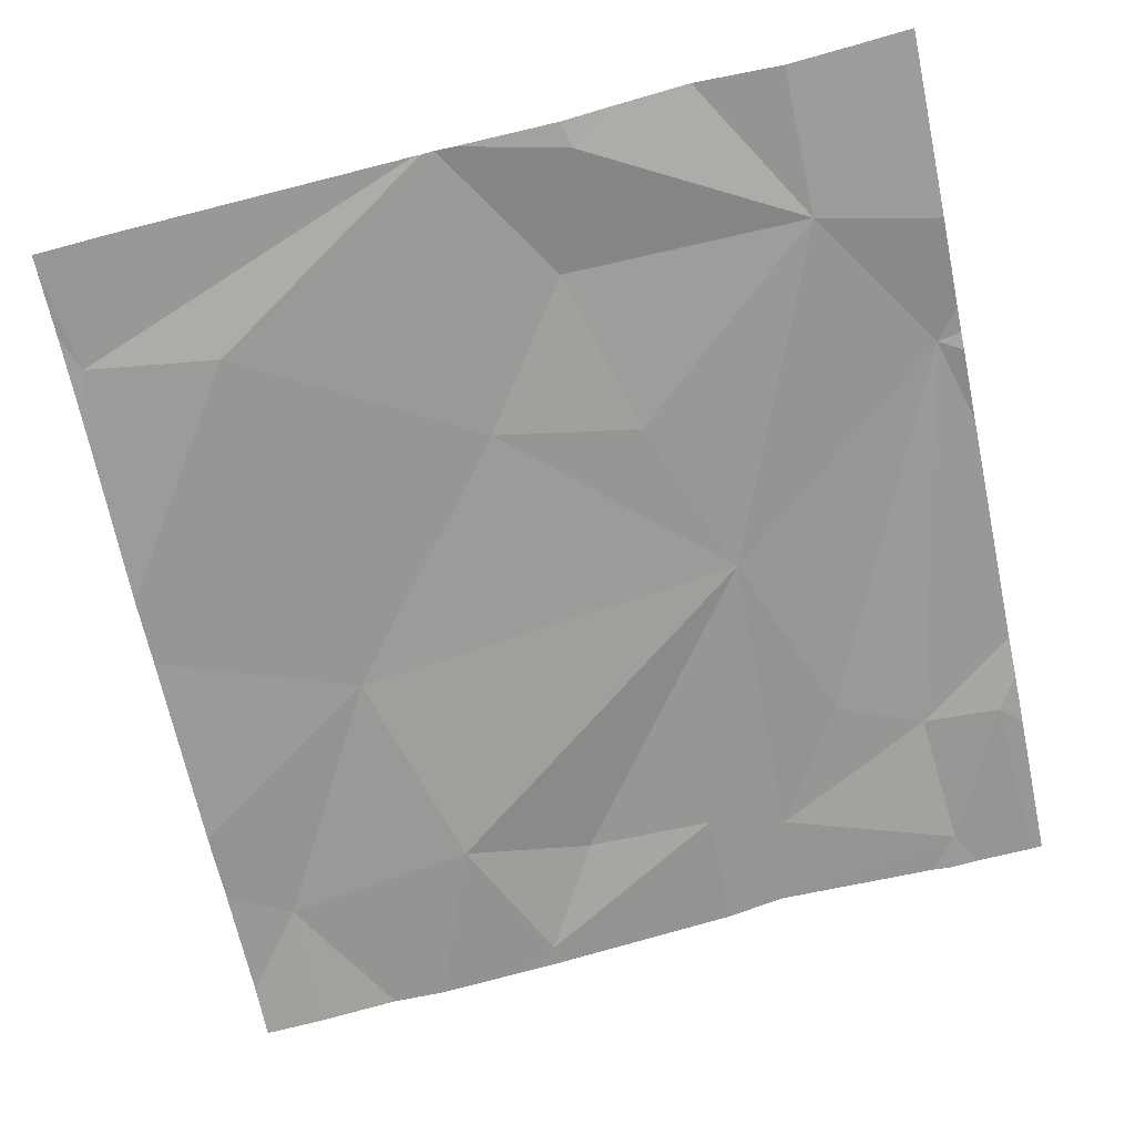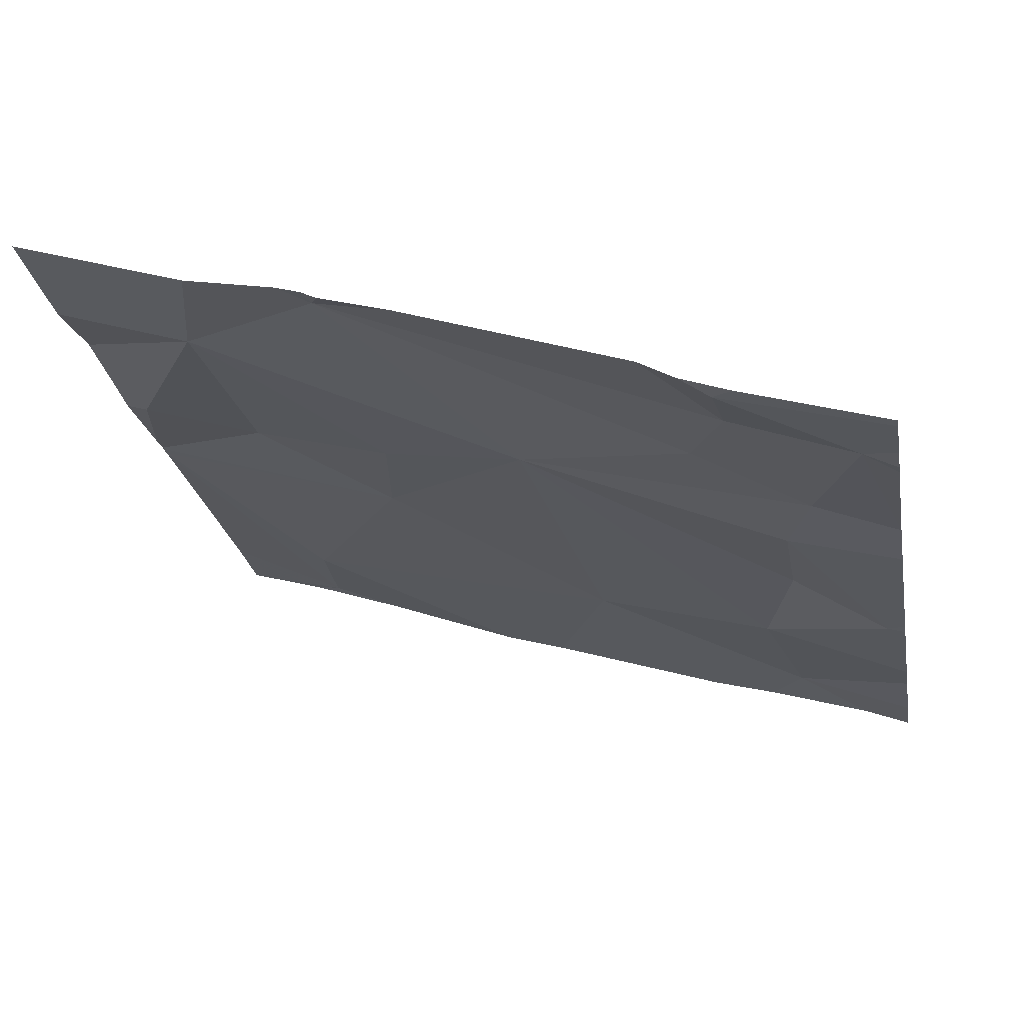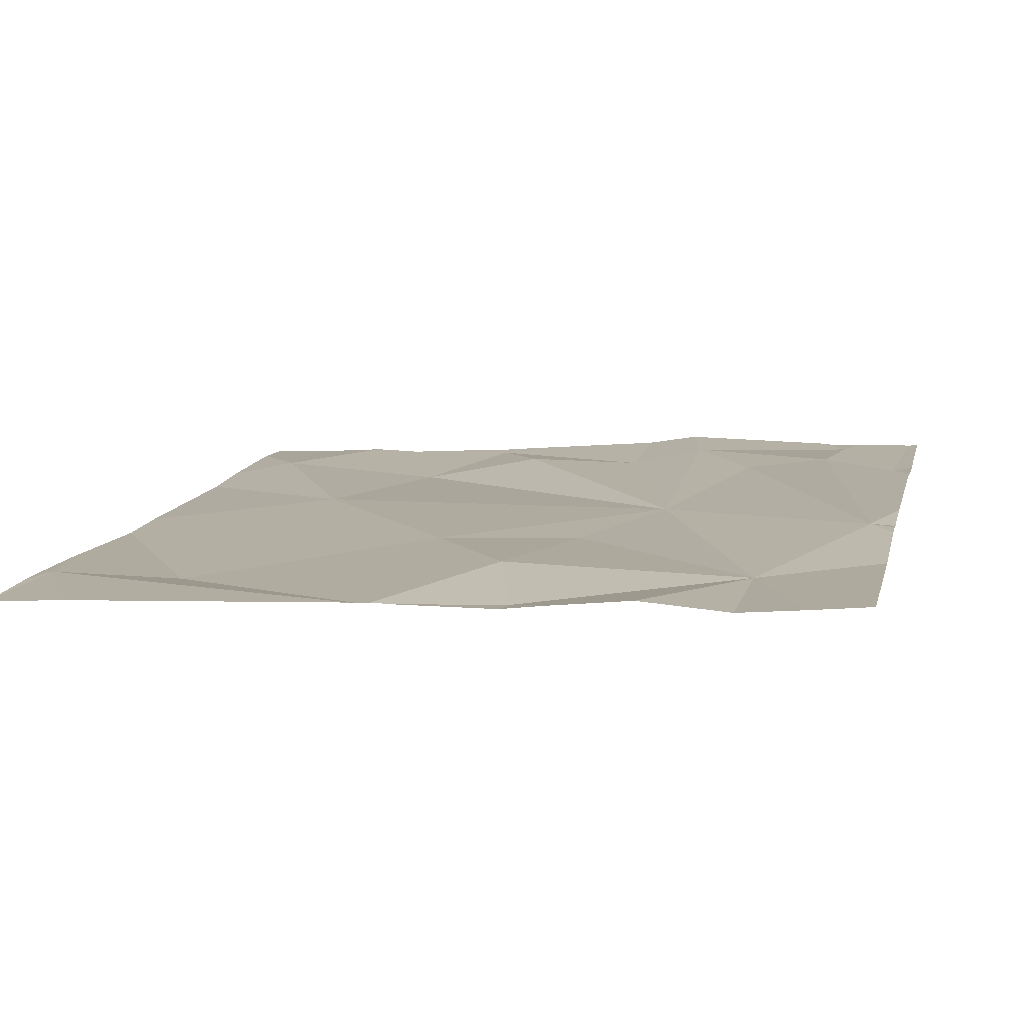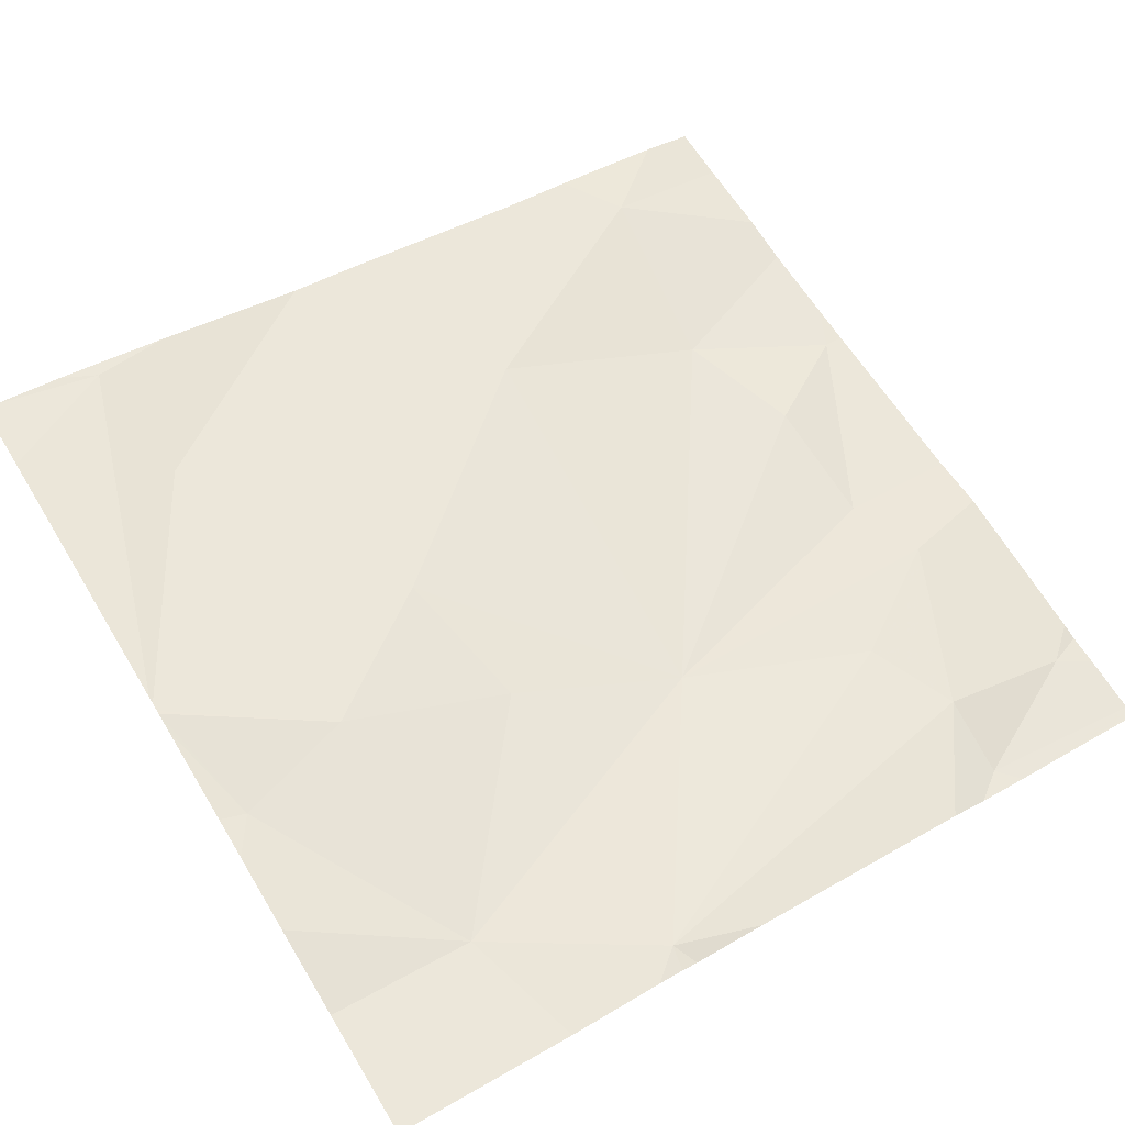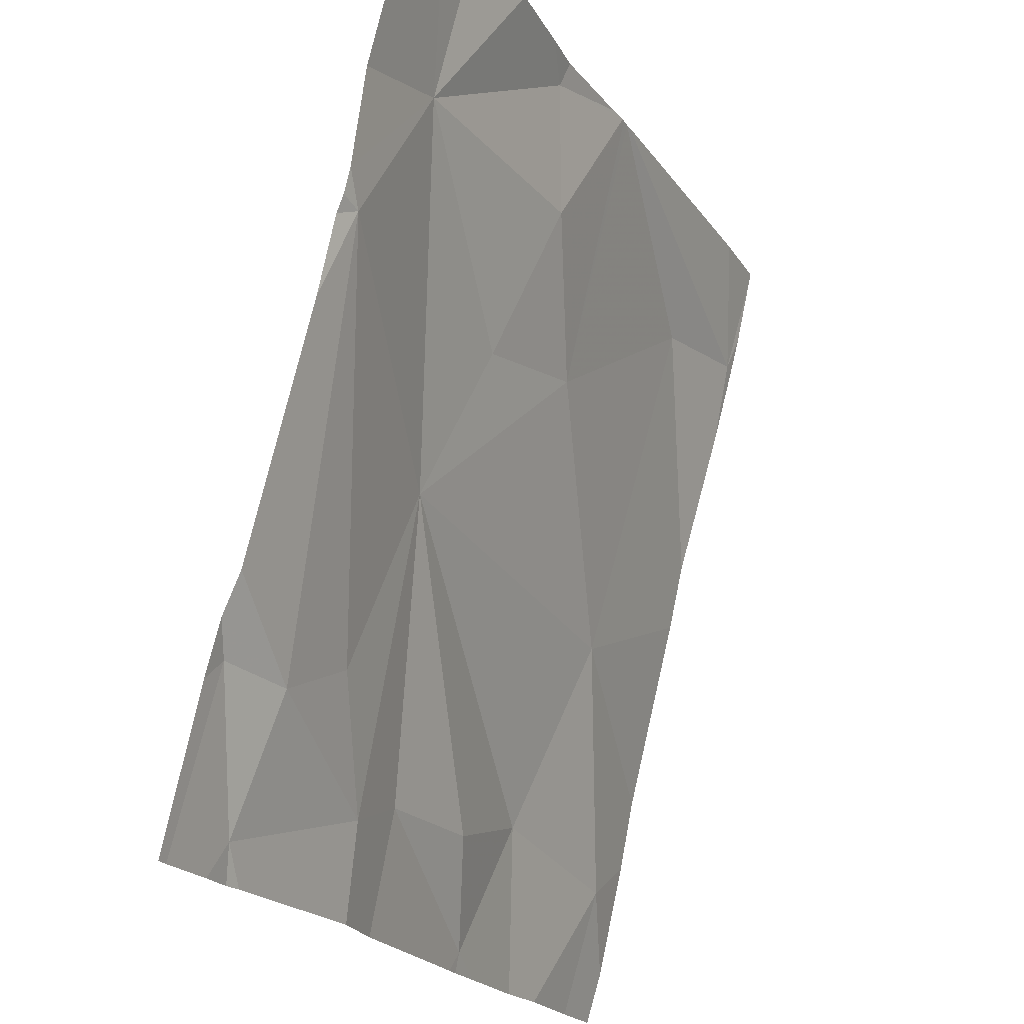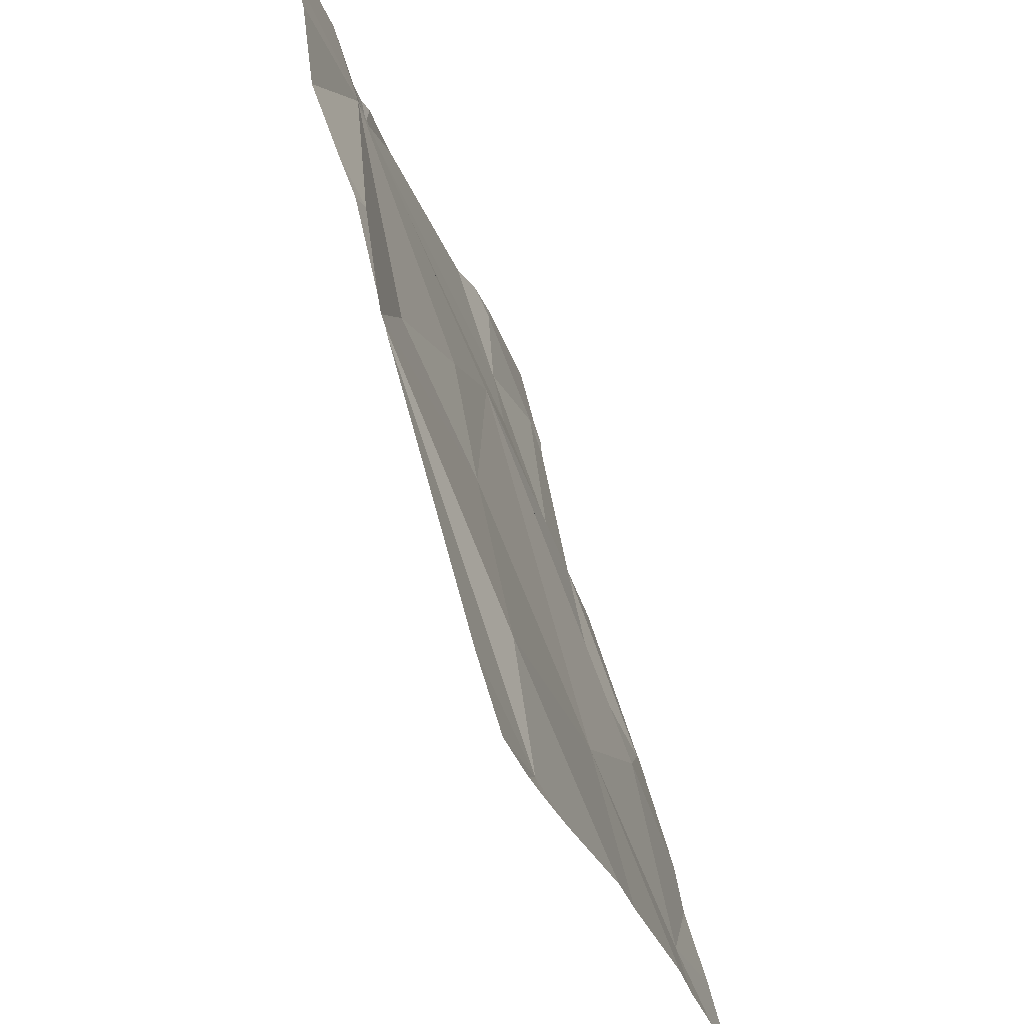
<metadata>
{"format":"obj","ext":"obj","renderer":"f3d","projection":"perspective","resolution":1024,"background":"white","views":[{"elev":-52.2,"azim":-167.6,"up":"+Z"},{"elev":-17.2,"azim":-79.8,"up":"+Z"},{"elev":27.1,"azim":-166.8,"up":"+Z"},{"elev":70.8,"azim":-121.3,"up":"+Z"},{"elev":-21.2,"azim":-58.0,"up":"+Y"},{"elev":60.9,"azim":82.3,"up":"+Y"}]}
</metadata>
<code>
v -123.3 202.5 496.9
v -123.3 202.5 496.9
v -123.5 201.6 496.7
v -123.4 201.7 496.7
v -123.6 202.5 496.9
v -122.8 202.1 496.7
v -123.2 201.6 496.6
v -123.3 202.5 496.9
v -123.4 202.5 496.9
v -123.7 201.5 496.7
v -123.7 201.6 496.7
v -123.1 201.7 496.7
v -123.3 202.5 496.9
v -122.9 201.7 496.6
v -123.3 201.7 496.7
v -123.7 201.7 496.8
v -123.8 201.7 496.7
v -123.6 201.8 496.8
v -123 202.3 496.8
v -122.8 202.4 496.8
v -123.7 201.5 496.7
v -123.5 201.5 496.7
v -123 201.5 496.6
v -123.4 202.3 496.9
v -123.6 202.3 496.9
v -123.4 202.5 496.9
v -123.3 202.2 496.8
v -123.5 202 496.8
v -123.8 202.1 496.9
v -123.7 202.5 497
v -123.4 202.1 496.8
v -123 201.9 496.7
v -122.8 202.3 496.8
v -122.8 202.3 496.8
v -122.8 201.6 496.6
v -123.2 201.5 496.6
v -123.4 201.5 496.7
v -123.8 201.7 496.7
v -123.2 202.5 496.9
v -123.8 201.7 496.8
v -123.8 201.8 496.8
v -123.8 202.1 496.9
v -123.8 202.1 496.9
v -123.8 202.2 496.9
v -123.8 202.2 496.9
v -123.8 202.3 496.9
v -122.8 202.4 496.8
v -122.8 201.7 496.6
v -122.8 201.8 496.7
v -122.8 202 496.7
v -122.8 202.5 496.8
v -123.1 201.5 496.6
v -122.9 201.5 496.6
v -123.2 201.5 496.6
v -123 201.5 496.6
v -123.7 201.5 496.7
v -123.8 201.5 496.7
v -122.8 201.5 496.6
v -123.8 201.5 496.7
v -123.8 201.5 496.7
v -122.8 201.5 496.6
v -123.5 202.5 496.9
v -123.5 202.5 496.9
v -122.9 202.5 496.9
v -123.8 202.5 497
v -123.8 202.5 497
v -122.8 202.5 496.8
v -122.8 202.5 496.8
f 37 3 22
f 7 4 37
f 23 7 52
f 64 20 51
f 63 25 62
f 15 4 7
f 62 26 9
f 3 16 11
f 22 11 56
f 21 17 57
f 57 38 59
f 14 12 23
f 3 18 16
f 19 20 39
f 11 16 17
f 34 19 6
f 25 24 26
f 24 27 13
f 26 24 8
f 29 28 25
f 27 19 1
f 25 26 62
f 52 7 54
f 31 24 25
f 4 15 28
f 27 32 19
f 12 32 28
f 48 14 35
f 40 16 41
f 9 26 2
f 25 28 31
f 29 18 28
f 16 18 29
f 15 12 28
f 27 24 31
f 27 31 28
f 32 27 28
f 3 4 28
f 28 18 3
f 32 14 48
f 23 12 7
f 21 11 17
f 6 32 50
f 47 20 33
f 45 25 46
f 15 7 12
f 41 29 42
f 12 14 32
f 2 26 8
f 64 51 67
f 6 19 32
f 38 17 40
f 8 24 13
f 40 17 16
f 10 11 21
f 41 16 29
f 42 29 43
f 33 20 34
f 34 20 19
f 43 29 44
f 13 27 1
f 44 29 45
f 36 7 37
f 45 29 25
f 35 14 58
f 46 25 30
f 22 3 11
f 49 32 48
f 50 32 49
f 5 25 63
f 51 20 47
f 37 4 3
f 53 14 55
f 54 7 36
f 55 14 23
f 30 25 5
f 56 11 10
f 57 17 38
f 58 14 53
f 1 19 39
f 39 20 64
f 59 38 60
f 61 35 58
f 65 46 30
f 66 46 65
f 67 51 68

</code>
